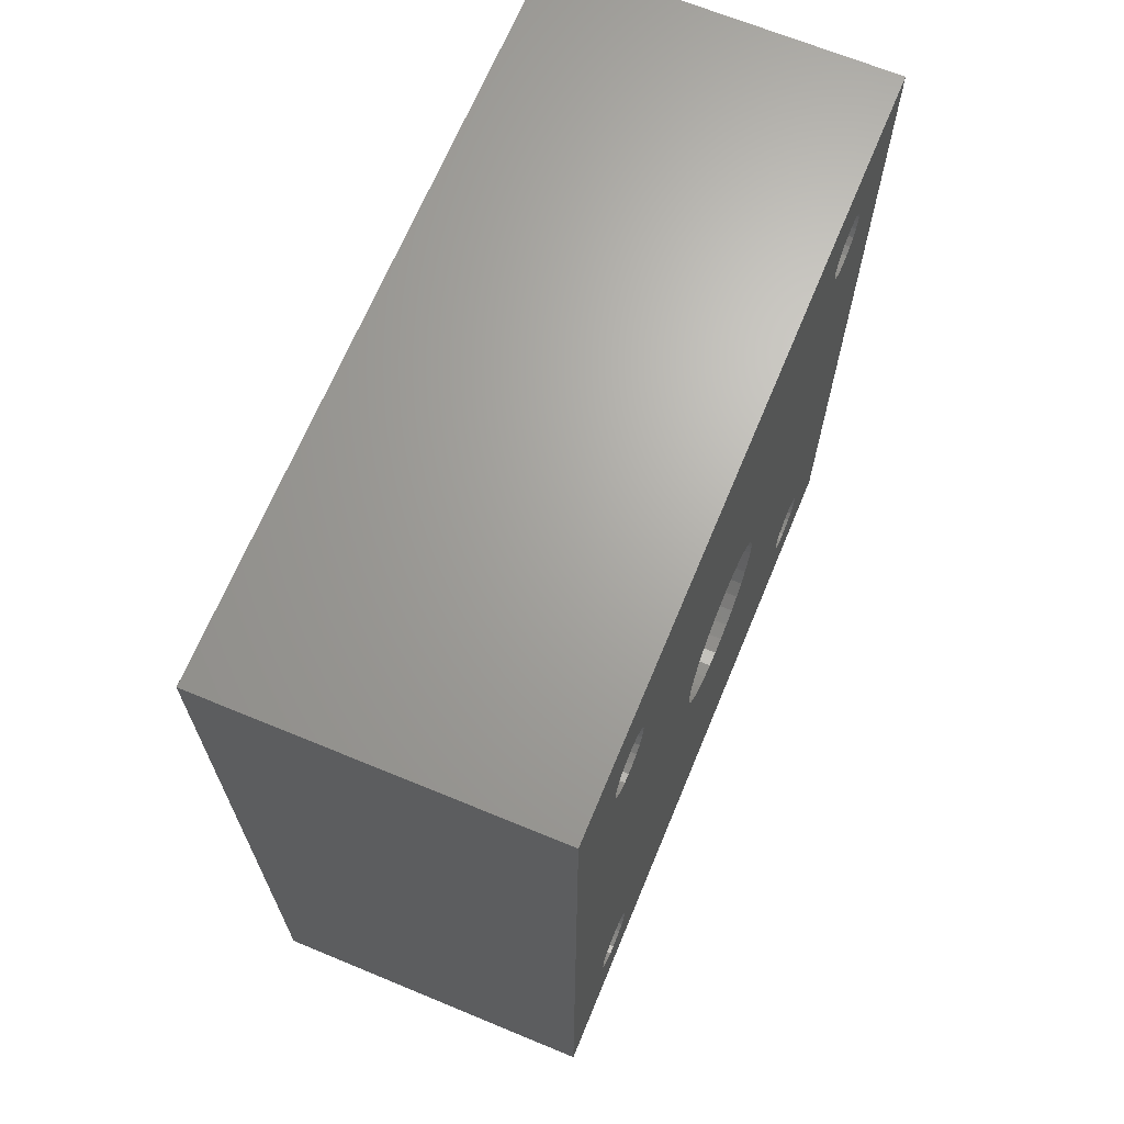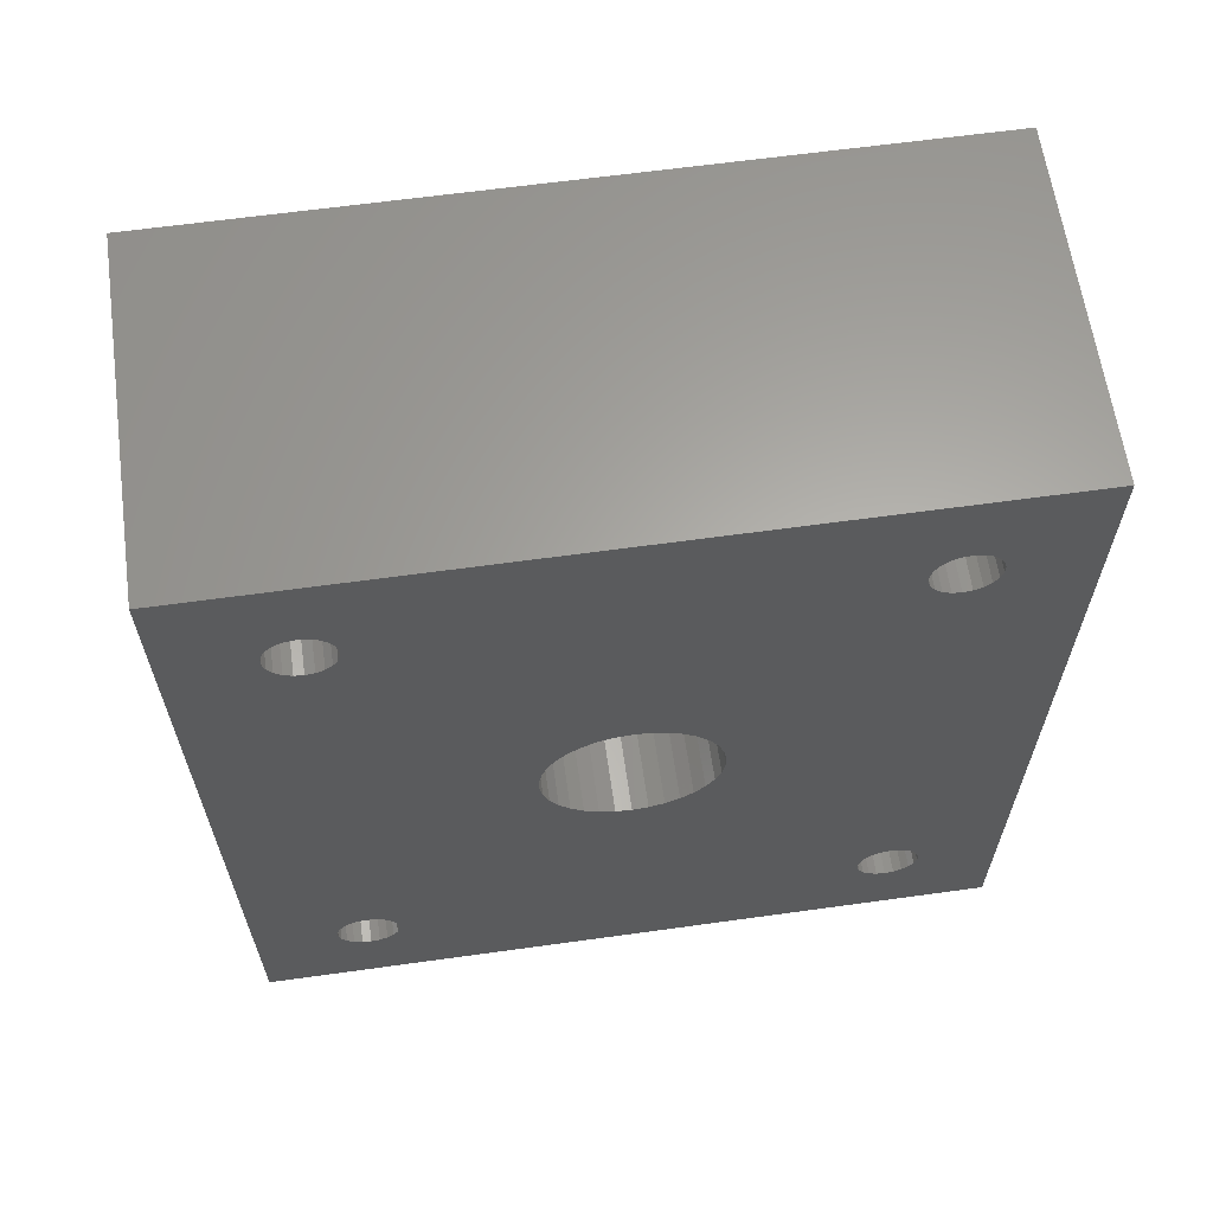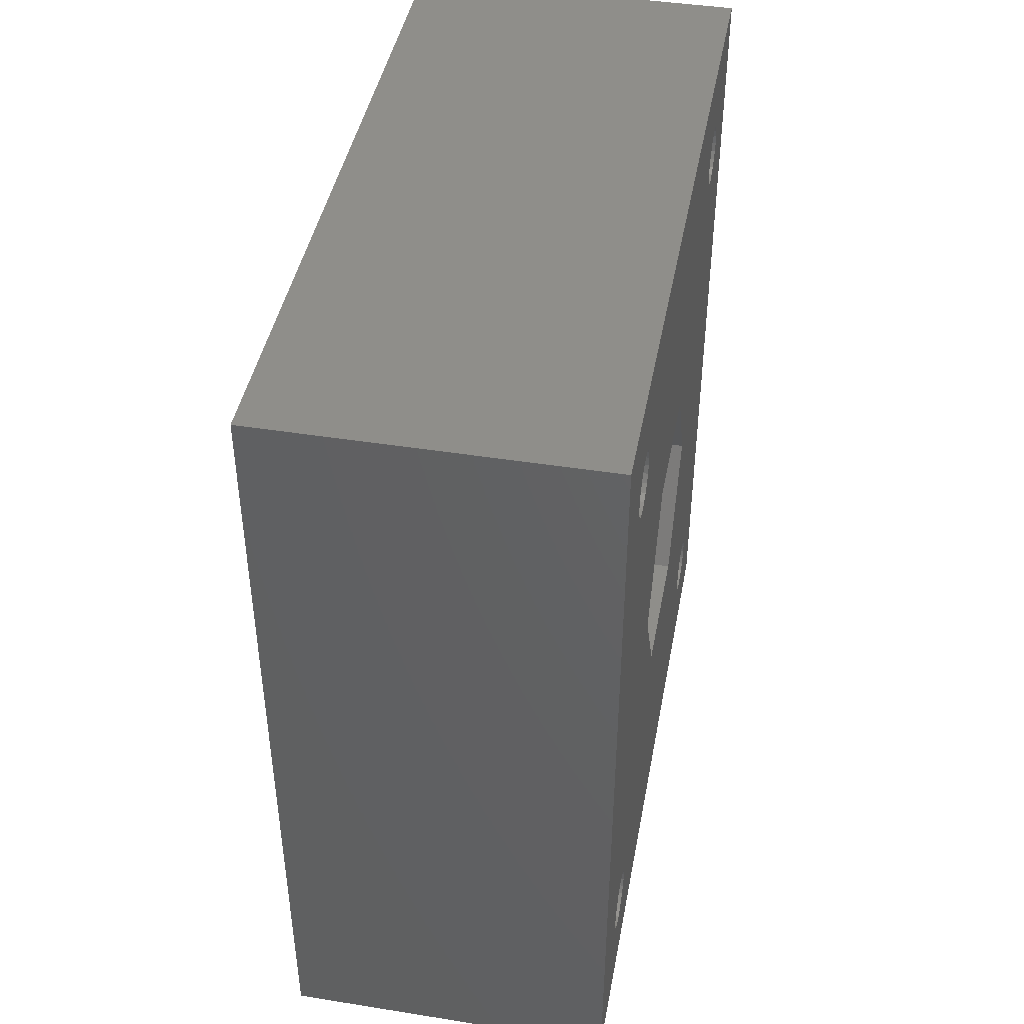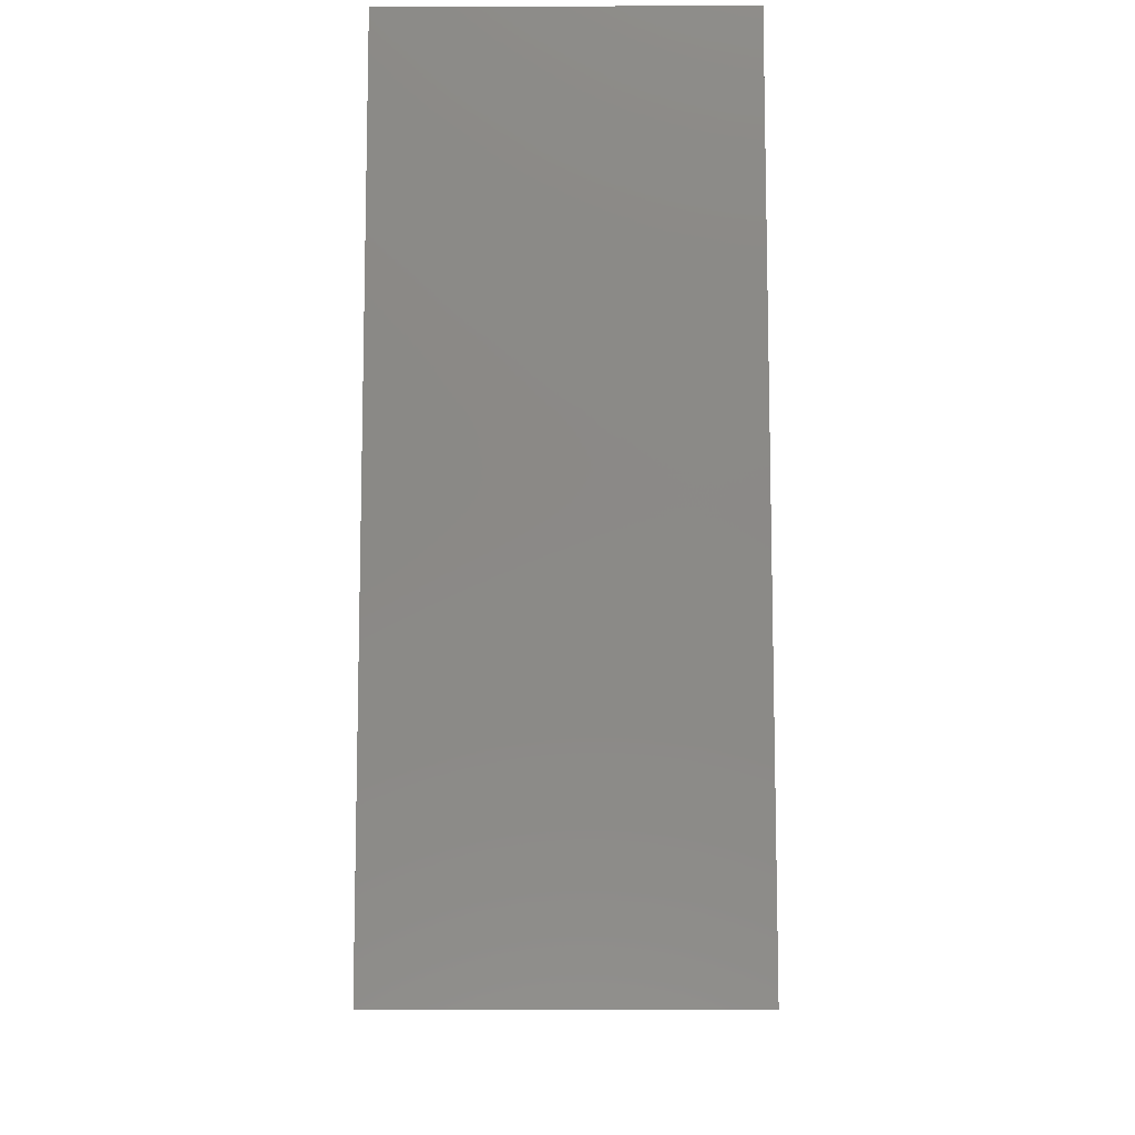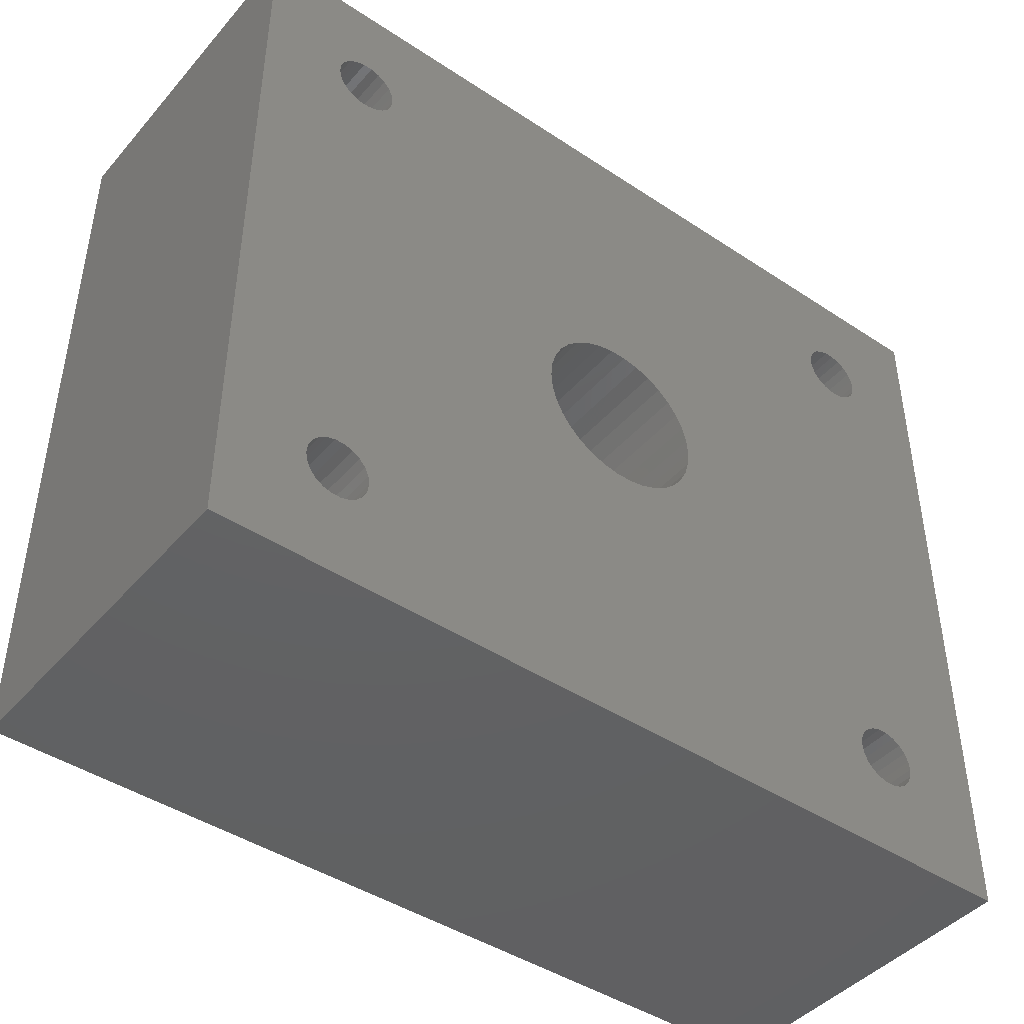
<metadata>
{"format":"stl","ext":"stl","renderer":"f3d","projection":"perspective","resolution":1024,"background":"white","views":[{"elev":67.3,"azim":-157.5,"up":"+Y"},{"elev":62.8,"azim":-98.0,"up":"+Y"},{"elev":43.6,"azim":10.6,"up":"+Y"},{"elev":-10.0,"azim":-179.8,"up":"+Y"},{"elev":-44.0,"azim":-127.8,"up":"+Z"}]}
</metadata>
<code>
# stl→obj: 264 verts, 544 faces
v 18 -1.51e-14 -7.55
v 18 14.85 -14
v 18 14.92 -13.54
v 18 15.11 -13.11
v 18 15.42 -12.75
v 18 15.81 -12.5
v 18 16.27 -12.37
v 18 6.538 -3.775
v 18 -6.538 -3.775
v 18 -16.27 -12.37
v 18 -15.81 -12.5
v 18 -15.42 -12.75
v 18 -15.11 -13.11
v 18 -14.92 -13.54
v 18 -14.85 -14
v 18 -14.92 -14.46
v 18 -15.11 -14.89
v 18 -15.42 -15.25
v 18 -15.81 -15.5
v 18 -22.5 20
v 18 -22.5 -20
v 18 -18.15 14
v 18 -18.08 14.46
v 18 -17.89 14.89
v 18 -17.58 15.25
v 18 -17.19 15.5
v 18 -16.73 15.63
v 18 -16.27 15.63
v 18 -15.81 15.5
v 18 0 7.55
v 18 15.81 15.5
v 18 16.27 15.63
v 18 16.73 15.63
v 18 22.5 20
v 18 22.5 -20
v 18 16.73 -15.63
v 18 16.27 -15.63
v 18 15.81 -15.5
v 18 15.42 -15.25
v 18 15.11 -14.89
v 18 14.92 -14.46
v 18 -16.27 -15.63
v 18 -16.73 -15.63
v 18 -17.19 -15.5
v 18 -17.58 -15.25
v 18 -17.89 -14.89
v 18 -18.08 -14.46
v 18 -18.15 -14
v 18 -18.08 -13.54
v 18 -17.89 -13.11
v 18 16.73 12.37
v 18 16.73 -12.37
v 18 17.19 -12.5
v 18 17.58 -12.75
v 18 17.89 -13.11
v 18 -16.73 12.37
v 18 -17.58 -12.75
v 18 -17.19 -12.5
v 18 -16.73 -12.37
v 18 -17.19 12.5
v 18 -17.58 12.75
v 18 -17.89 13.11
v 18 -18.08 13.54
v 18 -15.42 15.25
v 18 -15.11 14.89
v 18 -14.92 14.46
v 18 -14.85 14
v 18 -14.92 13.54
v 18 -15.11 13.11
v 18 -15.42 12.75
v 18 -15.81 12.5
v 18 -16.27 12.37
v 18 -6.538 3.775
v 18 6.538 3.775
v 18 16.27 12.37
v 18 15.81 12.5
v 18 15.42 12.75
v 18 15.11 13.11
v 18 14.92 13.54
v 18 14.85 14
v 18 14.92 14.46
v 18 15.11 14.89
v 18 15.42 15.25
v 18 18.08 -13.54
v 18 18.15 -14
v 18 18.08 -14.46
v 18 17.89 -14.89
v 18 17.58 -15.25
v 18 17.19 -15.5
v 18 18.15 14
v 18 18.08 13.54
v 18 17.89 13.11
v 18 17.58 12.75
v 18 17.19 12.5
v 18 17.19 15.5
v 18 17.58 15.25
v 18 17.89 14.89
v 18 18.08 14.46
v 0 -22.5 20
v 0 22.5 20
v 0 16.73 15.63
v 0 16.27 15.63
v 0 15.81 15.5
v 0 15.42 15.25
v 0 -15.81 15.5
v 0 -16.27 15.63
v 0 -16.73 15.63
v 0 -17.19 15.5
v 0 -17.58 15.25
v 0 -17.89 14.89
v 0 -18.08 14.46
v 0 -18.15 14
v 0 -22.5 -20
v 0 -17.89 -13.11
v 0 -18.08 -13.54
v 0 -18.15 -14
v 0 -18.08 -14.46
v 0 -17.89 -14.89
v 0 -17.58 -15.25
v 0 -17.19 -15.5
v 0 -16.73 -15.63
v 0 -16.27 -15.63
v 0 -15.81 -15.5
v 0 14.85 -14
v 0 14.92 -14.46
v 0 15.11 -14.89
v 0 15.42 -15.25
v 0 15.81 -15.5
v 0 16.27 -15.63
v 0 16.73 -15.63
v 0 22.5 -20
v 0 16.27 12.37
v 0 16.73 12.37
v 0 16.73 -12.37
v 0 16.27 -12.37
v 0 4.423 -0.8269
v 0 4.5 6.939e-18
v 0 4.423 0.8269
v 0 4.196 1.626
v 0 3.826 2.369
v 0 3.326 3.032
v 0 2.712 3.591
v 0 2.006 4.028
v 0 1.231 4.328
v 0 0.4152 4.481
v 0 15.81 -12.5
v 0 0.4152 -4.481
v 0 1.231 -4.328
v 0 2.006 -4.028
v 0 2.712 -3.591
v 0 3.326 -3.032
v 0 3.826 -2.369
v 0 4.196 -1.626
v 0 17.89 -13.11
v 0 17.58 -12.75
v 0 17.19 -12.5
v 0 -16.27 -12.37
v 0 -16.73 -12.37
v 0 -16.73 12.37
v 0 -16.27 12.37
v 0 -4.5 -5.442e-16
v 0 -4.423 -0.8269
v 0 -4.196 -1.626
v 0 -3.826 -2.369
v 0 -3.326 -3.032
v 0 -2.712 -3.591
v 0 -2.006 -4.028
v 0 -1.231 -4.328
v 0 -0.4152 -4.481
v 0 -15.81 -12.5
v 0 -0.4152 4.481
v 0 -1.231 4.328
v 0 -2.006 4.028
v 0 -2.712 3.591
v 0 -3.326 3.032
v 0 -3.826 2.369
v 0 -4.196 1.626
v 0 -4.423 0.8269
v 0 -17.19 -12.5
v 0 -17.58 -12.75
v 0 -18.08 13.54
v 0 -17.89 13.11
v 0 -17.58 12.75
v 0 -17.19 12.5
v 0 -15.11 -14.89
v 0 -14.92 -14.46
v 0 -14.85 -14
v 0 -14.92 -13.54
v 0 -15.11 -13.11
v 0 -15.42 -12.75
v 0 -15.42 -15.25
v 0 15.42 -12.75
v 0 15.11 -13.11
v 0 14.92 -13.54
v 0 14.85 14
v 0 14.92 13.54
v 0 15.11 13.11
v 0 15.42 12.75
v 0 15.81 12.5
v 0 -15.42 15.25
v 0 15.11 14.89
v 0 14.92 14.46
v 0 -15.11 14.89
v 0 -15.81 12.5
v 0 -15.42 12.75
v 0 -15.11 13.11
v 0 -14.92 13.54
v 0 -14.85 14
v 0 -14.92 14.46
v 0 17.19 -15.5
v 0 17.58 -15.25
v 0 17.89 -14.89
v 0 18.08 -14.46
v 0 18.15 -14
v 0 18.08 -13.54
v 0 17.19 12.5
v 0 17.58 12.75
v 0 17.89 13.11
v 0 18.08 13.54
v 0 18.15 14
v 0 18.08 14.46
v 0 17.89 14.89
v 0 17.58 15.25
v 0 17.19 15.5
v 11.3 1.332e-15 7.55
v 11.3 -0.4152 4.481
v 11.3 0.4152 4.481
v 11.3 -1.421e-14 -7.55
v 11.3 6.538 -3.775
v 11.3 2.712 -3.591
v 11.3 2.006 -4.028
v 11.3 1.231 -4.328
v 11.3 0.4152 -4.481
v 11.3 -0.4152 -4.481
v 11.3 -1.231 -4.328
v 11.3 -2.006 -4.028
v 11.3 -2.712 -3.591
v 11.3 -6.538 -3.775
v 11.3 -6.538 3.775
v 11.3 -4.196 1.626
v 11.3 -3.826 2.369
v 11.3 -3.326 3.032
v 11.3 -2.712 3.591
v 11.3 -2.006 4.028
v 11.3 -1.231 4.328
v 11.3 6.538 3.775
v 11.3 1.231 4.328
v 11.3 2.006 4.028
v 11.3 2.712 3.591
v 11.3 3.326 3.032
v 11.3 3.826 2.369
v 11.3 4.196 1.626
v 11.3 -3.326 -3.032
v 11.3 -3.826 -2.369
v 11.3 -4.196 -1.626
v 11.3 -4.423 -0.8269
v 11.3 -4.5 -5.442e-16
v 11.3 -4.423 0.8269
v 11.3 4.423 0.8269
v 11.3 4.5 6.939e-18
v 11.3 4.423 -0.8269
v 11.3 4.196 -1.626
v 11.3 3.826 -2.369
v 11.3 3.326 -3.032
f 1 2 3
f 1 3 4
f 1 4 5
f 1 5 6
f 1 6 7
f 1 7 8
f 1 9 10
f 1 10 11
f 1 11 12
f 1 12 13
f 1 13 14
f 1 14 15
f 1 15 16
f 1 16 17
f 1 17 18
f 1 18 19
f 20 21 22
f 20 22 23
f 20 23 24
f 20 24 25
f 20 25 26
f 20 26 27
f 20 27 28
f 20 28 29
f 20 29 30
f 20 30 31
f 20 31 32
f 20 32 33
f 20 33 34
f 21 35 36
f 21 36 37
f 21 37 38
f 21 38 39
f 21 39 40
f 21 40 41
f 21 41 2
f 21 2 1
f 21 1 19
f 21 19 42
f 21 42 43
f 21 43 44
f 21 44 45
f 21 45 46
f 21 46 47
f 21 47 48
f 21 48 49
f 21 49 50
f 51 52 53
f 51 53 54
f 51 54 55
f 51 55 35
f 56 21 50
f 56 50 57
f 56 57 58
f 56 58 59
f 21 56 60
f 21 60 61
f 21 61 62
f 21 62 63
f 21 63 22
f 30 29 64
f 30 64 65
f 30 65 66
f 30 66 67
f 30 67 68
f 30 68 69
f 30 69 70
f 30 70 71
f 30 71 72
f 30 72 73
f 30 74 75
f 30 75 76
f 30 76 77
f 30 77 78
f 30 78 79
f 30 79 80
f 30 80 81
f 30 81 82
f 30 82 83
f 30 83 31
f 35 55 84
f 35 84 85
f 35 85 86
f 35 86 87
f 35 87 88
f 35 88 89
f 35 89 36
f 35 90 91
f 35 91 92
f 35 92 93
f 35 93 94
f 35 94 51
f 34 33 95
f 34 95 96
f 34 96 97
f 34 97 98
f 34 98 90
f 34 90 35
f 52 51 7
f 7 51 75
f 7 75 8
f 8 75 74
f 9 73 10
f 10 73 72
f 10 72 59
f 59 72 56
f 99 100 101
f 99 101 102
f 99 102 103
f 99 103 104
f 99 104 105
f 99 105 106
f 99 106 107
f 99 107 108
f 99 108 109
f 99 109 110
f 99 110 111
f 99 111 112
f 99 112 113
f 113 114 115
f 113 115 116
f 113 116 117
f 113 117 118
f 113 118 119
f 113 119 120
f 113 120 121
f 113 121 122
f 113 122 123
f 113 123 124
f 113 124 125
f 113 125 126
f 113 126 127
f 113 127 128
f 113 128 129
f 113 129 130
f 113 130 131
f 132 133 134
f 132 134 135
f 132 135 136
f 132 136 137
f 132 137 138
f 132 138 139
f 132 139 140
f 132 140 141
f 132 141 142
f 132 142 143
f 132 143 144
f 132 144 145
f 135 146 147
f 135 147 148
f 135 148 149
f 135 149 150
f 135 150 151
f 135 151 152
f 135 152 153
f 135 153 136
f 133 131 154
f 133 154 155
f 133 155 156
f 133 156 134
f 157 158 159
f 157 159 160
f 157 160 161
f 157 161 162
f 157 162 163
f 157 163 164
f 157 164 165
f 157 165 166
f 157 166 167
f 157 167 168
f 157 168 169
f 157 169 170
f 160 171 172
f 160 172 173
f 160 173 174
f 160 174 175
f 160 175 176
f 160 176 177
f 160 177 178
f 160 178 161
f 159 158 179
f 159 179 180
f 159 180 114
f 159 114 113
f 113 112 181
f 113 181 182
f 113 182 183
f 113 183 184
f 113 184 159
f 169 185 186
f 169 186 187
f 169 187 188
f 169 188 189
f 169 189 190
f 169 190 170
f 191 185 169
f 191 169 147
f 191 147 124
f 191 124 123
f 147 146 192
f 147 192 193
f 147 193 194
f 147 194 124
f 145 195 196
f 145 196 197
f 145 197 198
f 145 198 199
f 145 199 132
f 200 105 104
f 200 104 201
f 200 201 202
f 200 202 195
f 200 195 145
f 200 145 171
f 200 171 203
f 171 160 204
f 171 204 205
f 171 205 206
f 171 206 207
f 171 207 208
f 171 208 209
f 171 209 203
f 131 130 210
f 131 210 211
f 131 211 212
f 131 212 213
f 131 213 214
f 131 214 215
f 131 215 154
f 131 133 216
f 131 216 217
f 131 217 218
f 131 218 219
f 131 219 220
f 100 131 220
f 100 220 221
f 100 221 222
f 100 222 223
f 100 223 224
f 100 224 101
f 37 128 38
f 38 128 127
f 38 127 39
f 39 127 126
f 39 126 40
f 40 126 125
f 40 125 41
f 41 125 124
f 41 124 2
f 128 37 129
f 129 37 36
f 129 36 130
f 130 36 89
f 130 89 210
f 210 89 88
f 210 88 211
f 211 88 87
f 211 87 212
f 212 87 86
f 212 86 213
f 213 86 85
f 213 85 214
f 52 156 53
f 53 156 155
f 53 155 54
f 54 155 154
f 54 154 55
f 55 154 215
f 55 215 84
f 84 215 214
f 84 214 85
f 156 52 134
f 134 52 7
f 134 7 135
f 135 7 6
f 135 6 146
f 146 6 5
f 146 5 192
f 192 5 4
f 192 4 193
f 193 4 3
f 193 3 194
f 194 3 2
f 194 2 124
f 43 120 44
f 44 120 119
f 44 119 45
f 45 119 118
f 45 118 46
f 46 118 117
f 46 117 47
f 47 117 116
f 47 116 48
f 120 43 121
f 121 43 42
f 121 42 122
f 122 42 19
f 122 19 123
f 123 19 18
f 123 18 191
f 191 18 17
f 191 17 185
f 185 17 16
f 185 16 186
f 186 16 15
f 186 15 187
f 10 170 11
f 11 170 190
f 11 190 12
f 12 190 189
f 12 189 13
f 13 189 188
f 13 188 14
f 14 188 187
f 14 187 15
f 170 10 157
f 157 10 59
f 157 59 158
f 158 59 58
f 158 58 179
f 179 58 57
f 179 57 180
f 180 57 50
f 180 50 114
f 114 50 49
f 114 49 115
f 115 49 48
f 115 48 116
f 75 199 76
f 76 199 198
f 76 198 77
f 77 198 197
f 77 197 78
f 78 197 196
f 78 196 79
f 79 196 195
f 79 195 80
f 199 75 132
f 132 75 51
f 132 51 133
f 133 51 94
f 133 94 216
f 216 94 93
f 216 93 217
f 217 93 92
f 217 92 218
f 218 92 91
f 218 91 219
f 219 91 90
f 219 90 220
f 33 224 95
f 95 224 223
f 95 223 96
f 96 223 222
f 96 222 97
f 97 222 221
f 97 221 98
f 98 221 220
f 98 220 90
f 224 33 101
f 101 33 32
f 101 32 102
f 102 32 31
f 102 31 103
f 103 31 83
f 103 83 104
f 104 83 82
f 104 82 201
f 201 82 81
f 201 81 202
f 202 81 80
f 202 80 195
f 56 184 60
f 60 184 183
f 60 183 61
f 61 183 182
f 61 182 62
f 62 182 181
f 62 181 63
f 63 181 112
f 63 112 22
f 184 56 159
f 159 56 72
f 159 72 160
f 160 72 71
f 160 71 204
f 204 71 70
f 204 70 205
f 205 70 69
f 205 69 206
f 206 69 68
f 206 68 207
f 207 68 67
f 207 67 208
f 28 105 29
f 29 105 200
f 29 200 64
f 64 200 203
f 64 203 65
f 65 203 209
f 65 209 66
f 66 209 208
f 66 208 67
f 105 28 106
f 106 28 27
f 106 27 107
f 107 27 26
f 107 26 108
f 108 26 25
f 108 25 109
f 109 25 24
f 109 24 110
f 110 24 23
f 110 23 111
f 111 23 22
f 111 22 112
f 225 226 227
f 228 229 230
f 228 230 231
f 228 231 232
f 228 232 233
f 228 233 234
f 228 234 235
f 228 235 236
f 228 236 237
f 228 237 238
f 239 238 240
f 239 240 241
f 239 241 242
f 239 242 243
f 239 243 244
f 239 244 245
f 239 245 226
f 239 226 225
f 246 225 227
f 246 227 247
f 246 247 248
f 246 248 249
f 246 249 250
f 246 250 251
f 246 251 252
f 246 252 229
f 238 237 253
f 238 253 254
f 238 254 255
f 238 255 256
f 238 256 257
f 238 257 258
f 238 258 240
f 229 252 259
f 229 259 260
f 229 260 261
f 229 261 262
f 229 262 263
f 229 263 264
f 229 264 230
f 234 168 235
f 235 168 167
f 235 167 236
f 236 167 166
f 236 166 237
f 237 166 165
f 237 165 253
f 253 165 164
f 253 164 254
f 254 164 163
f 254 163 255
f 255 163 162
f 255 162 256
f 256 162 161
f 256 161 257
f 168 234 169
f 169 234 233
f 169 233 147
f 147 233 232
f 147 232 148
f 148 232 231
f 148 231 149
f 149 231 230
f 149 230 150
f 150 230 264
f 150 264 151
f 151 264 263
f 151 263 152
f 152 263 262
f 152 262 153
f 153 262 261
f 153 261 136
f 136 261 260
f 136 260 137
f 227 144 247
f 247 144 143
f 247 143 248
f 248 143 142
f 248 142 249
f 249 142 141
f 249 141 250
f 250 141 140
f 250 140 251
f 251 140 139
f 251 139 252
f 252 139 138
f 252 138 259
f 259 138 137
f 259 137 260
f 144 227 145
f 145 227 226
f 145 226 171
f 171 226 245
f 171 245 172
f 172 245 244
f 172 244 173
f 173 244 243
f 173 243 174
f 174 243 242
f 174 242 175
f 175 242 241
f 175 241 176
f 176 241 240
f 176 240 177
f 177 240 258
f 177 258 178
f 178 258 257
f 178 257 161
f 228 1 229
f 229 1 8
f 238 9 228
f 228 9 1
f 239 73 238
f 238 73 9
f 225 30 239
f 239 30 73
f 246 74 225
f 225 74 30
f 229 8 246
f 246 8 74
f 20 34 99
f 99 34 100
f 35 131 34
f 34 131 100
f 35 21 131
f 131 21 113
f 20 99 21
f 21 99 113

</code>
